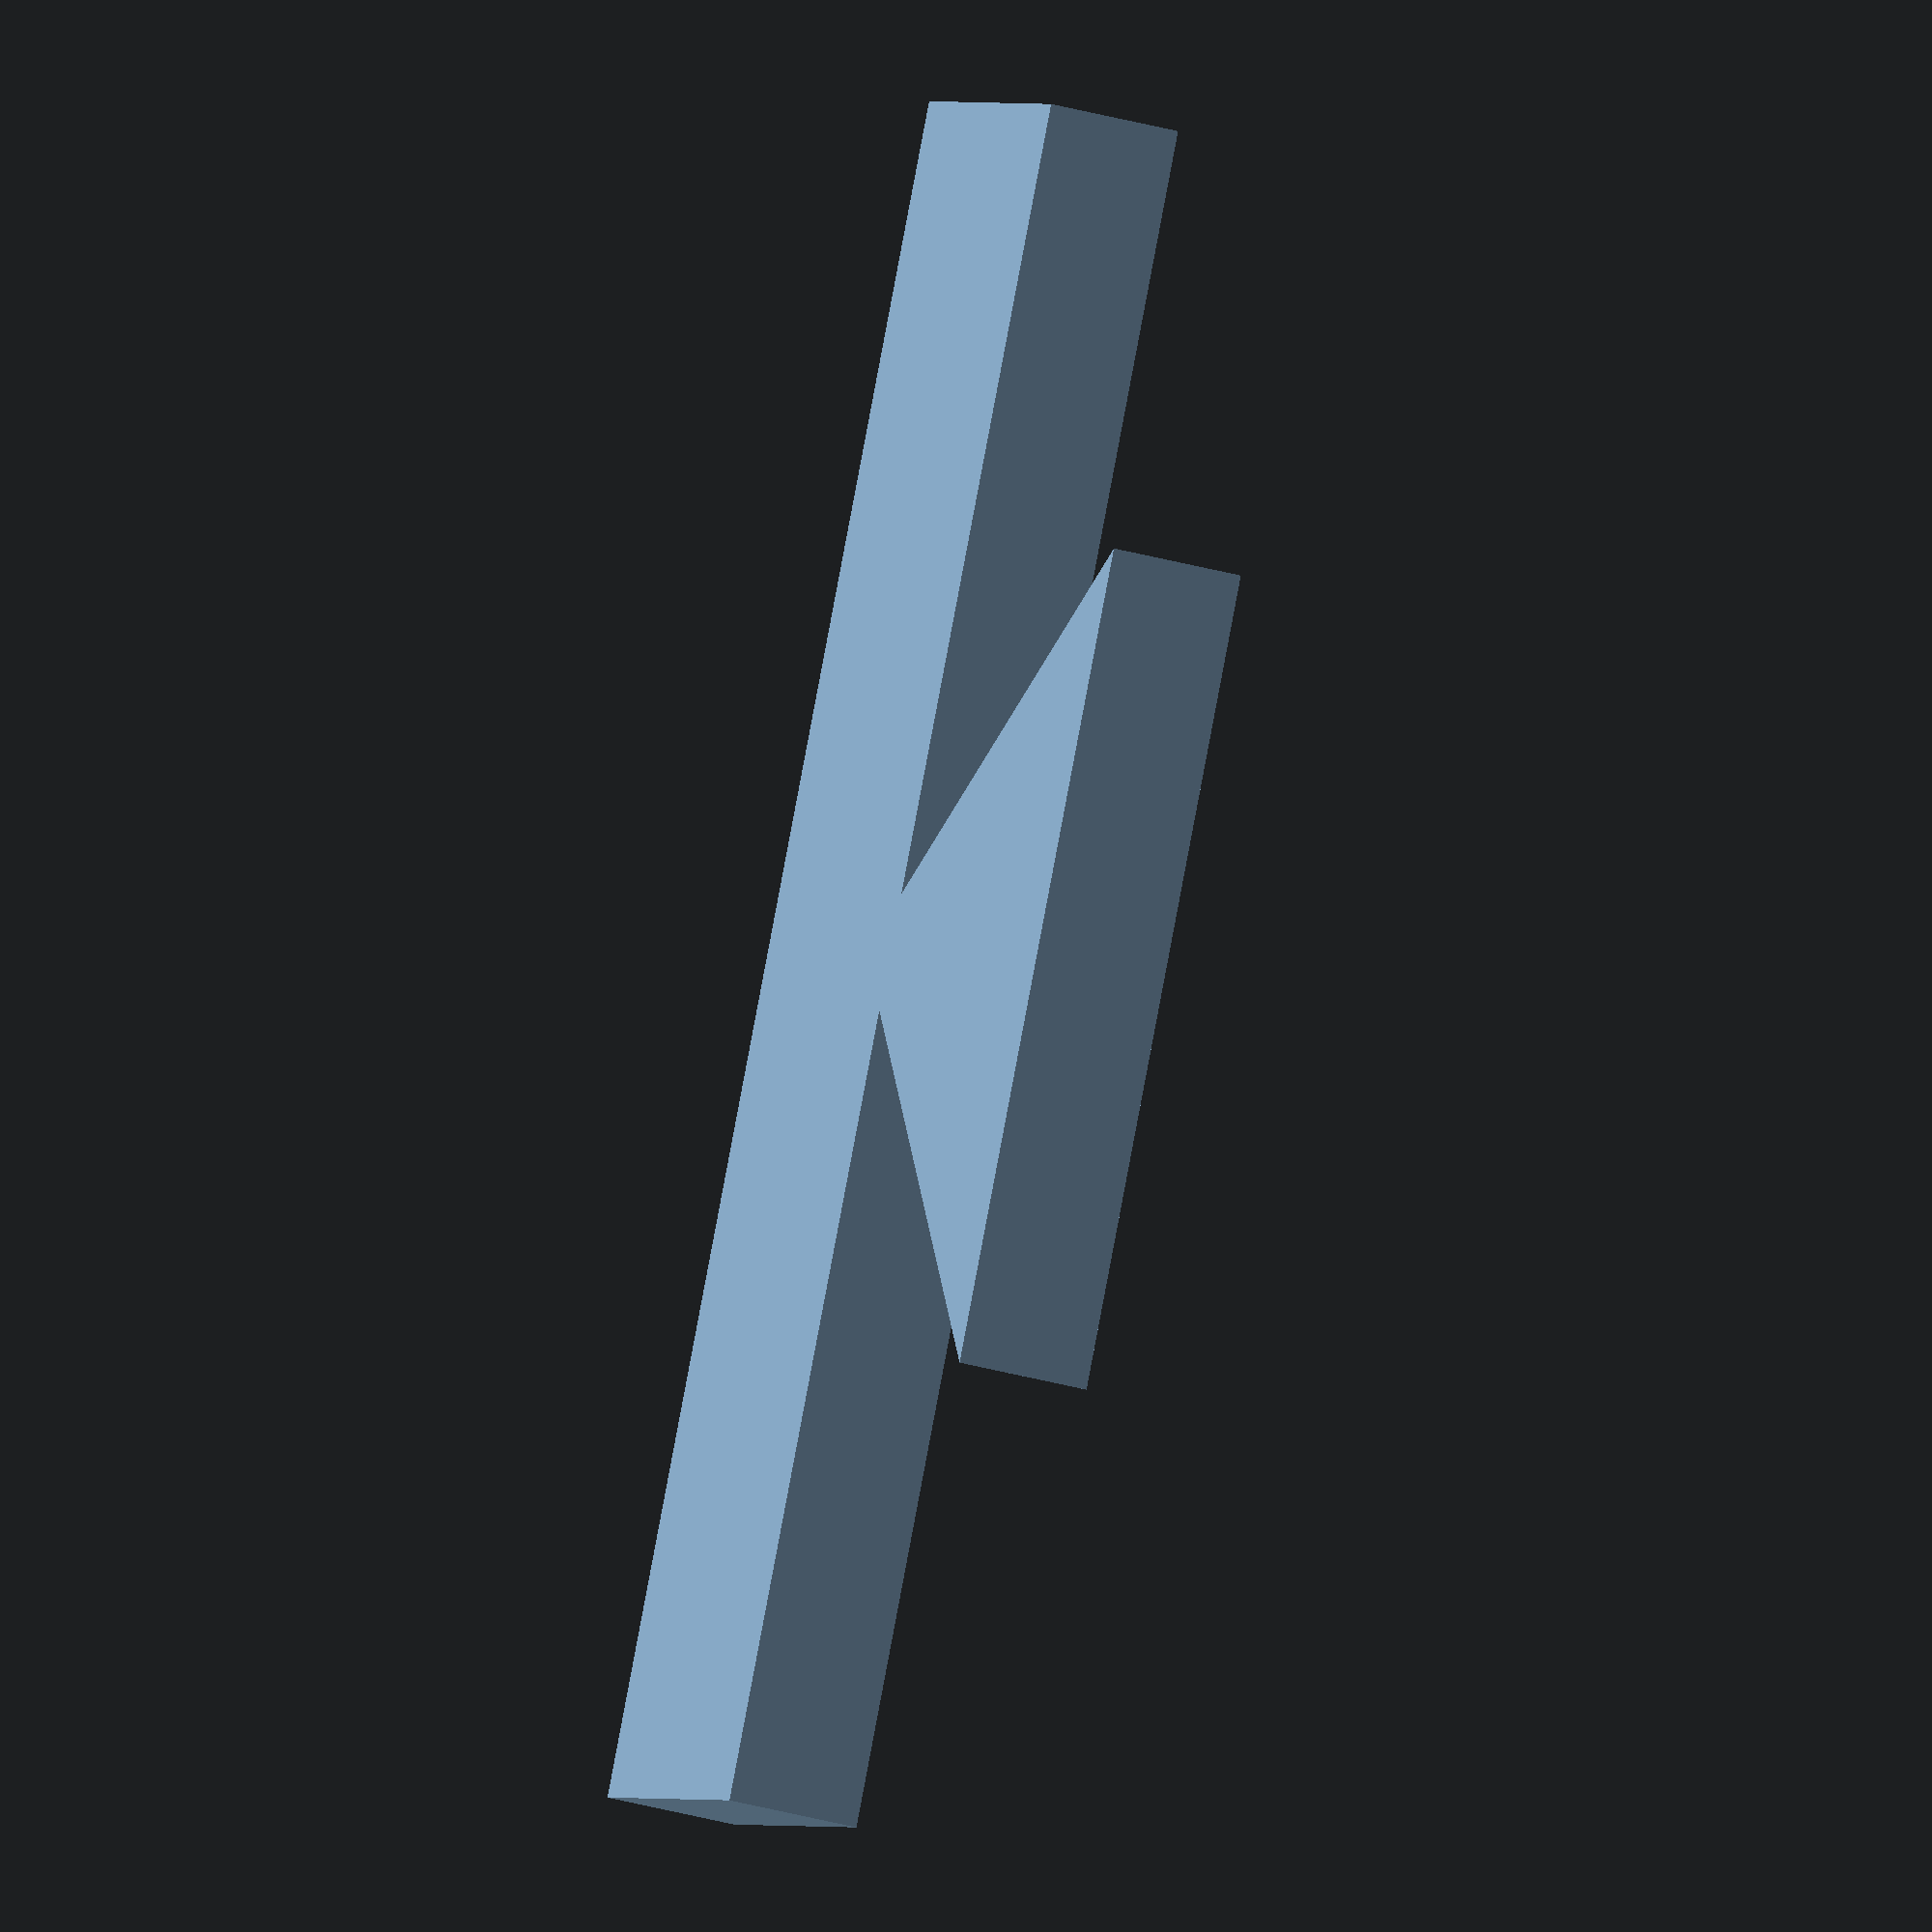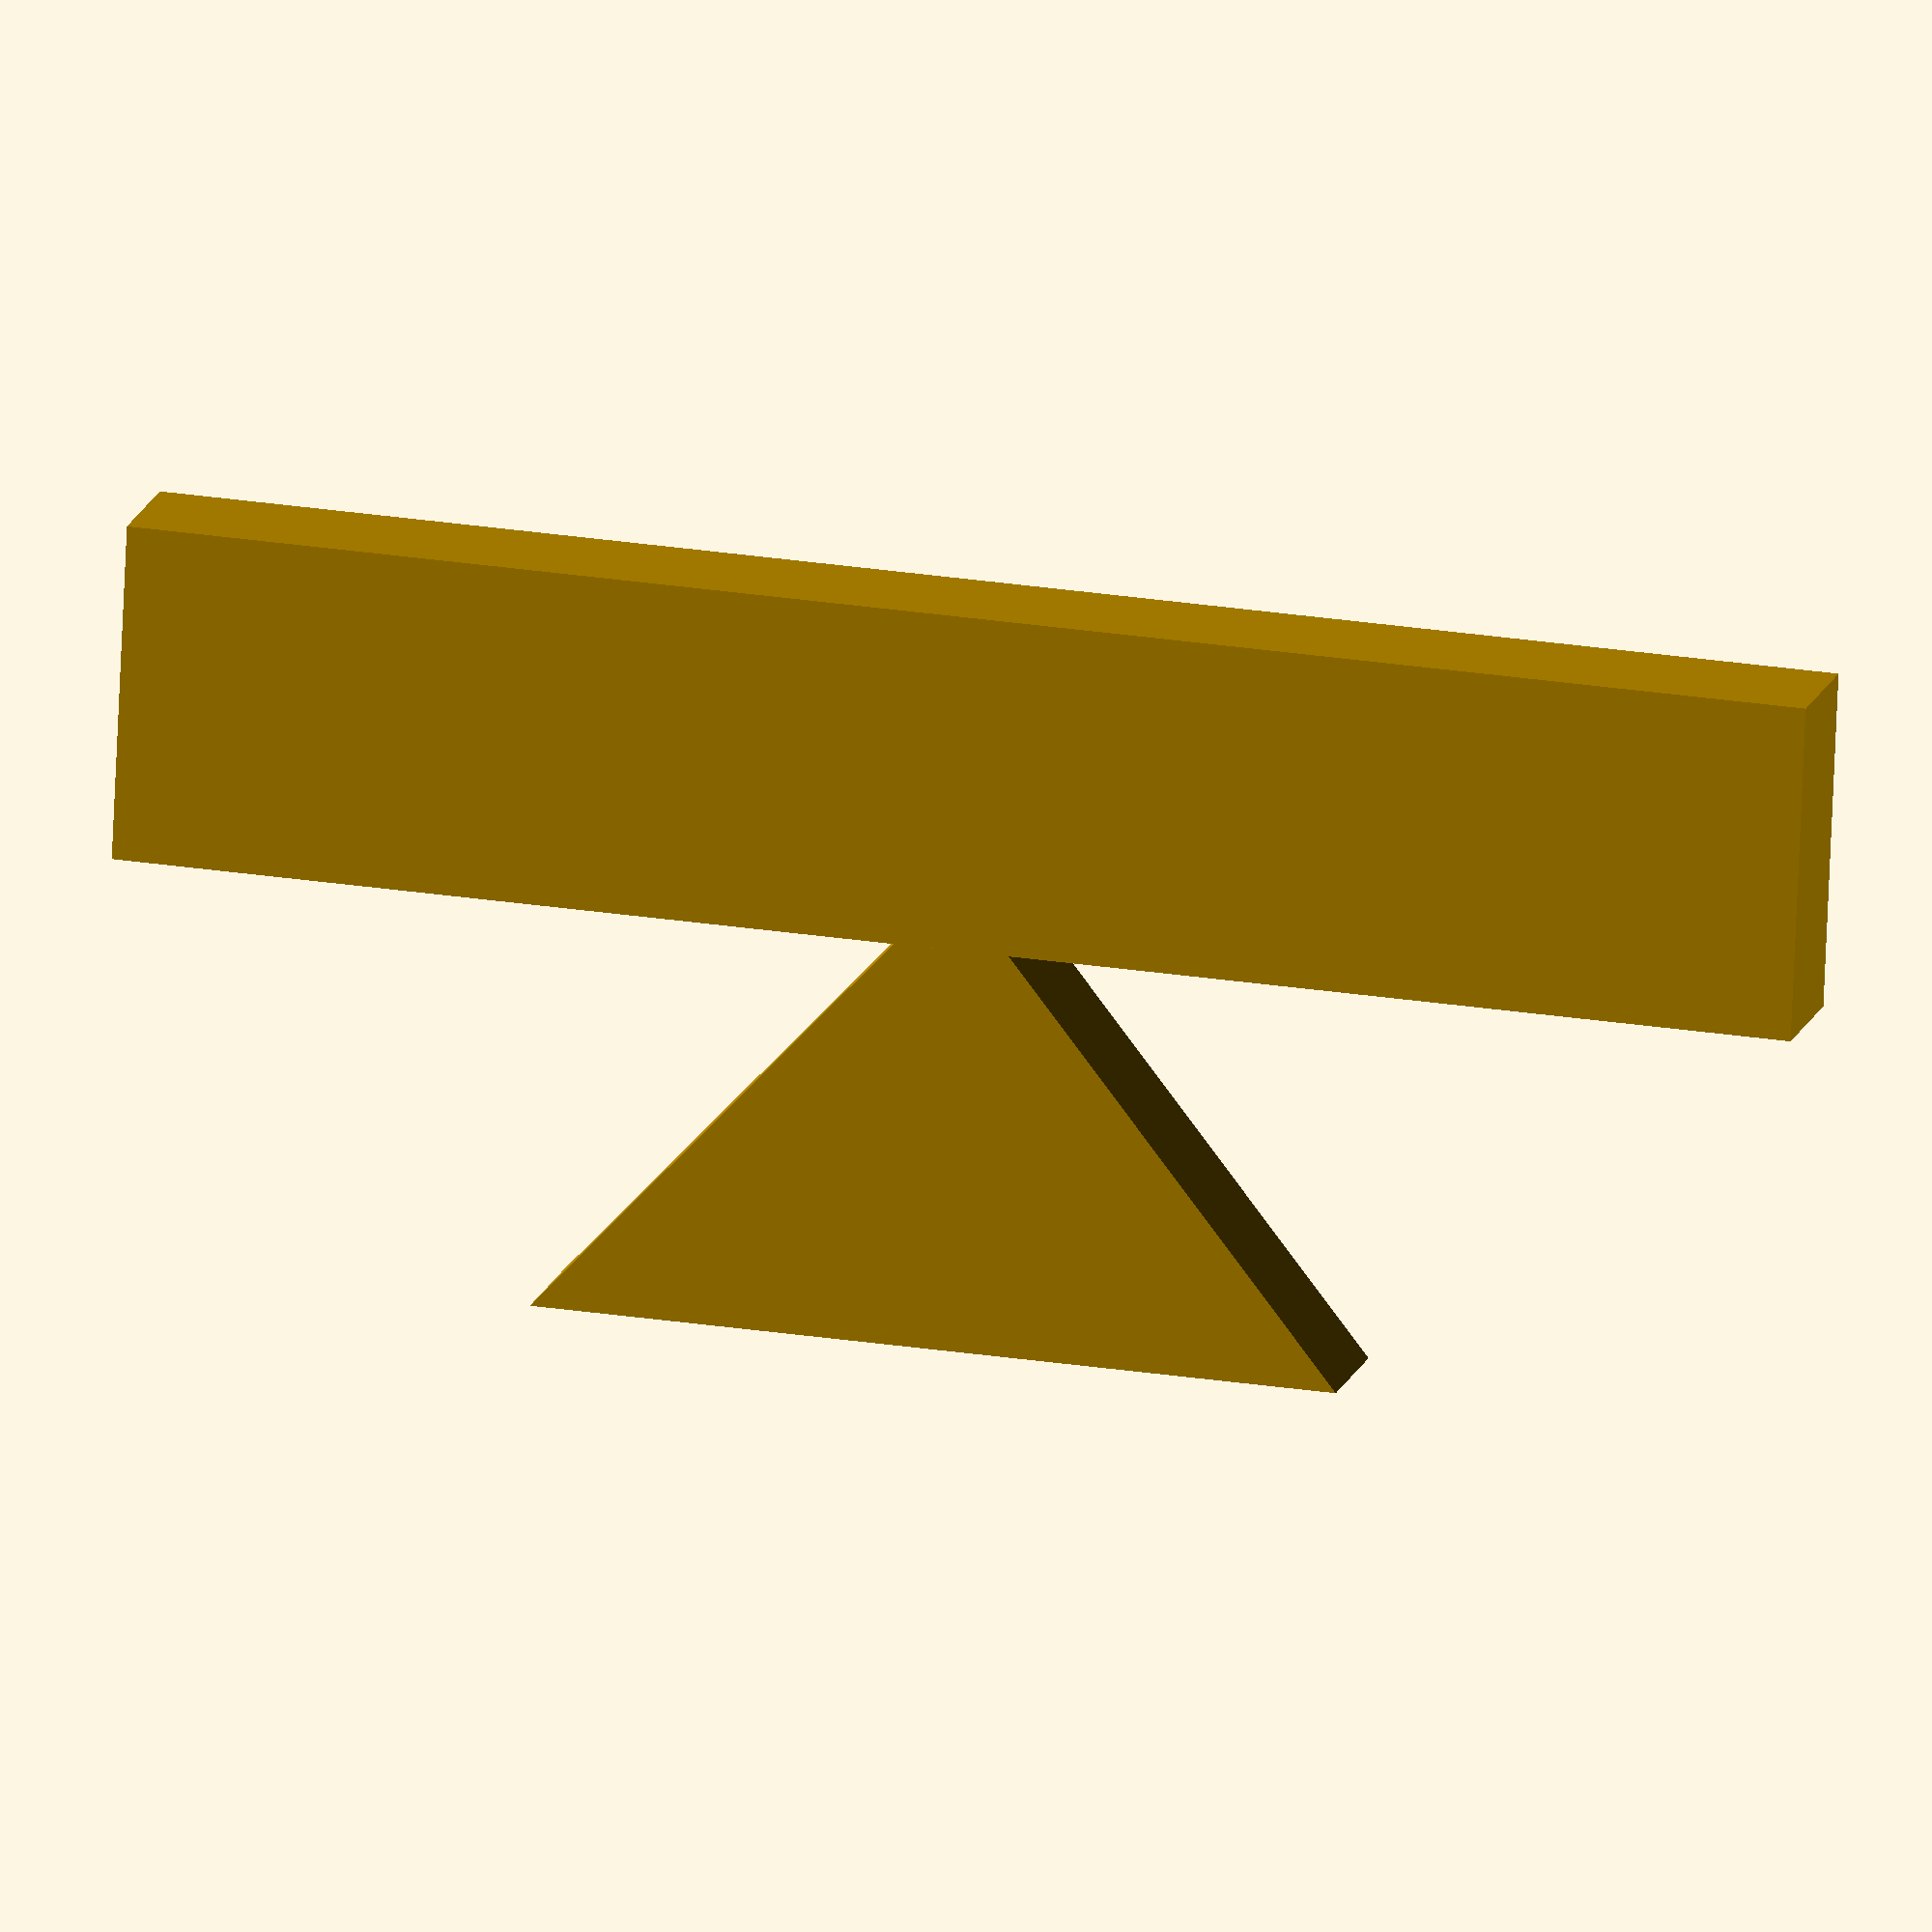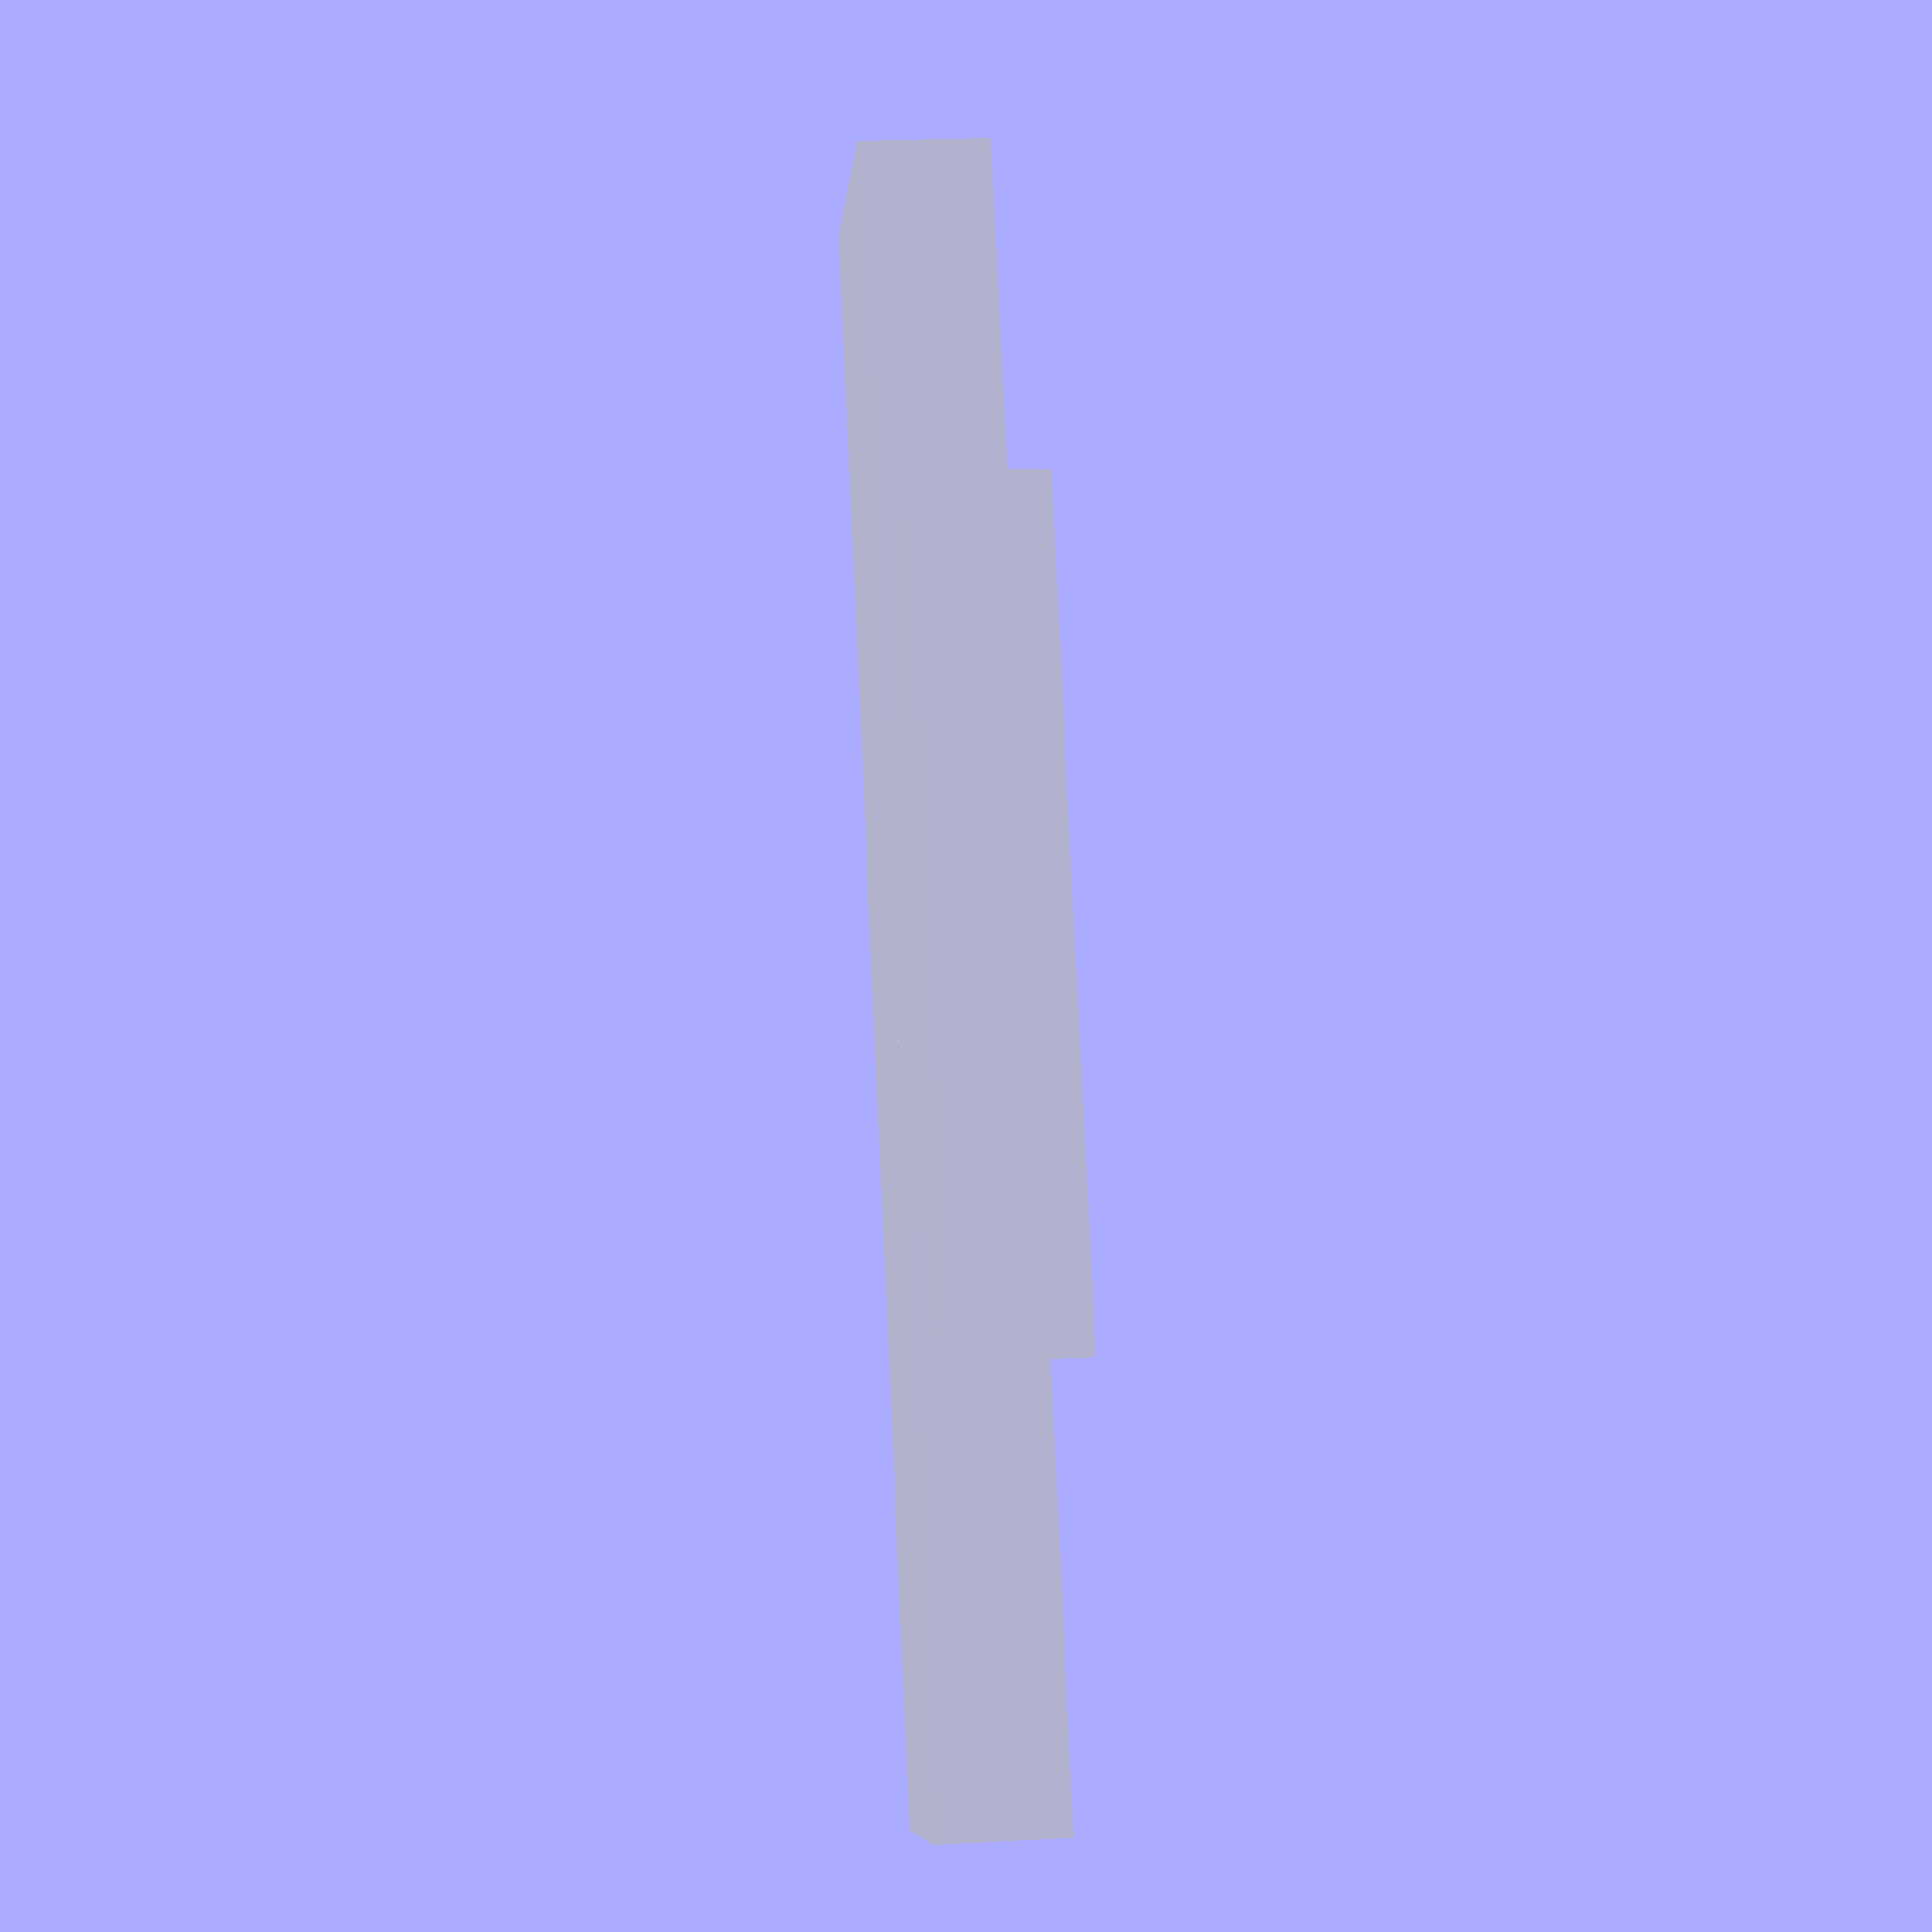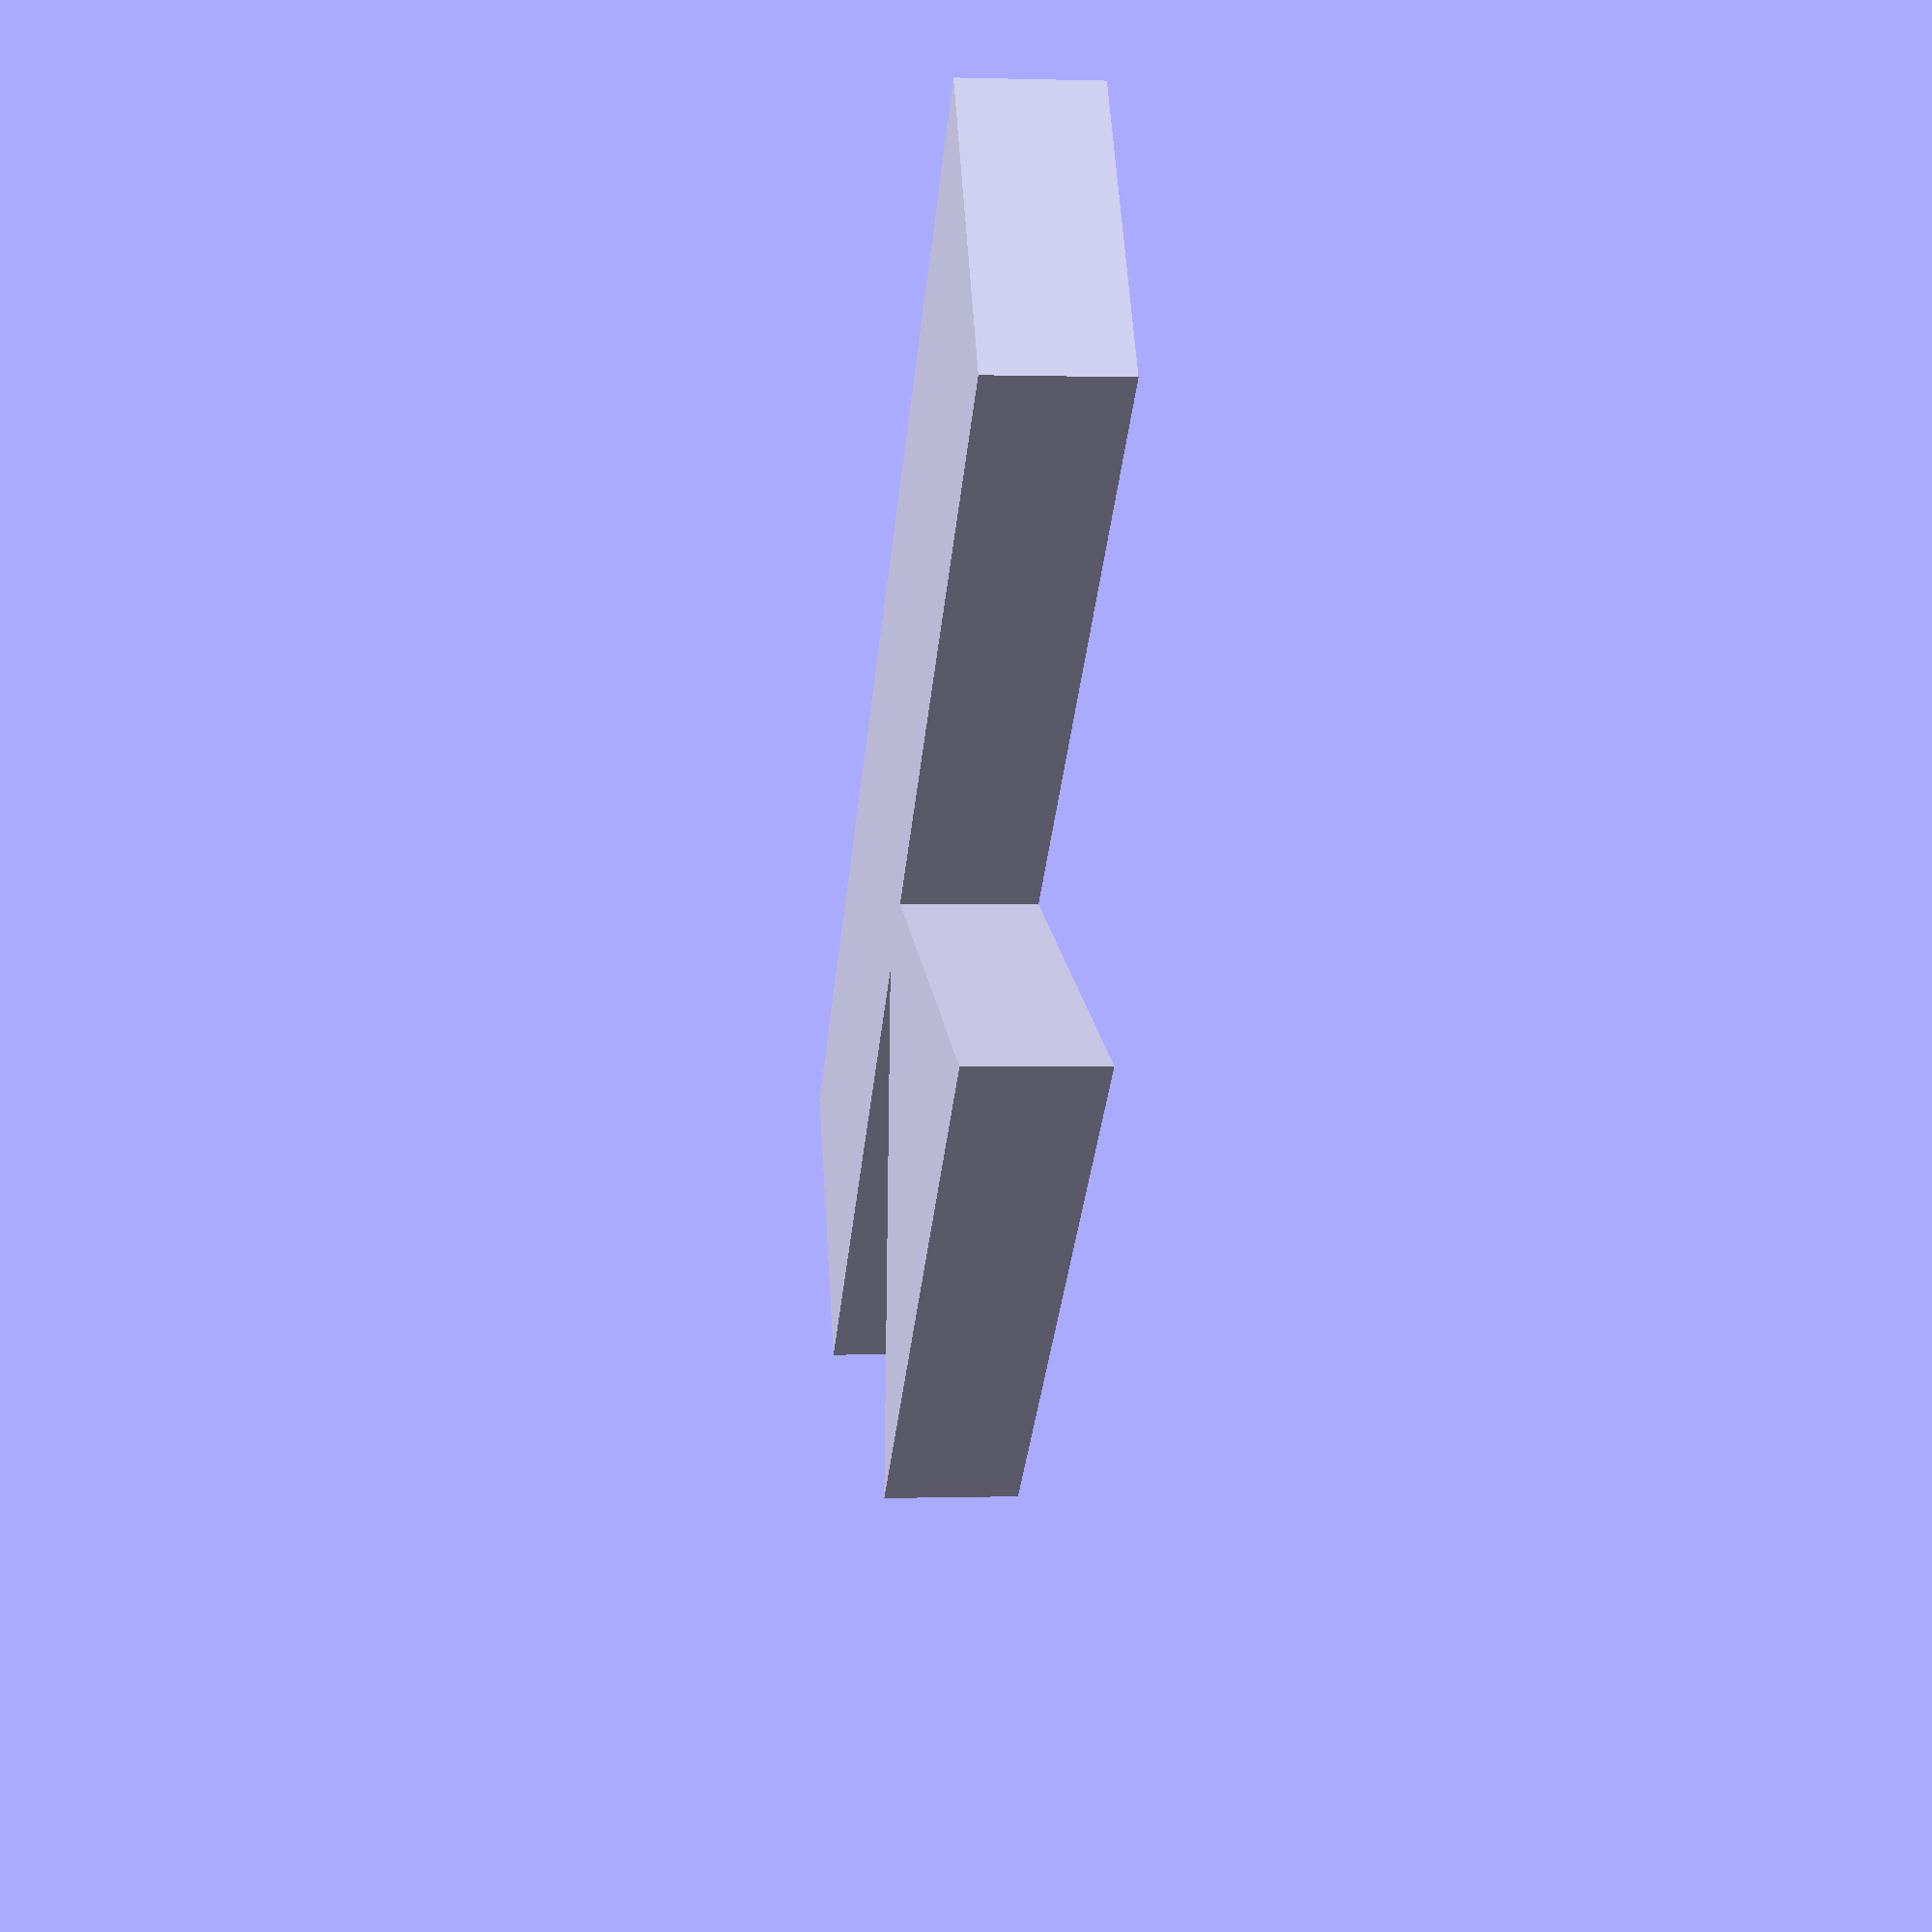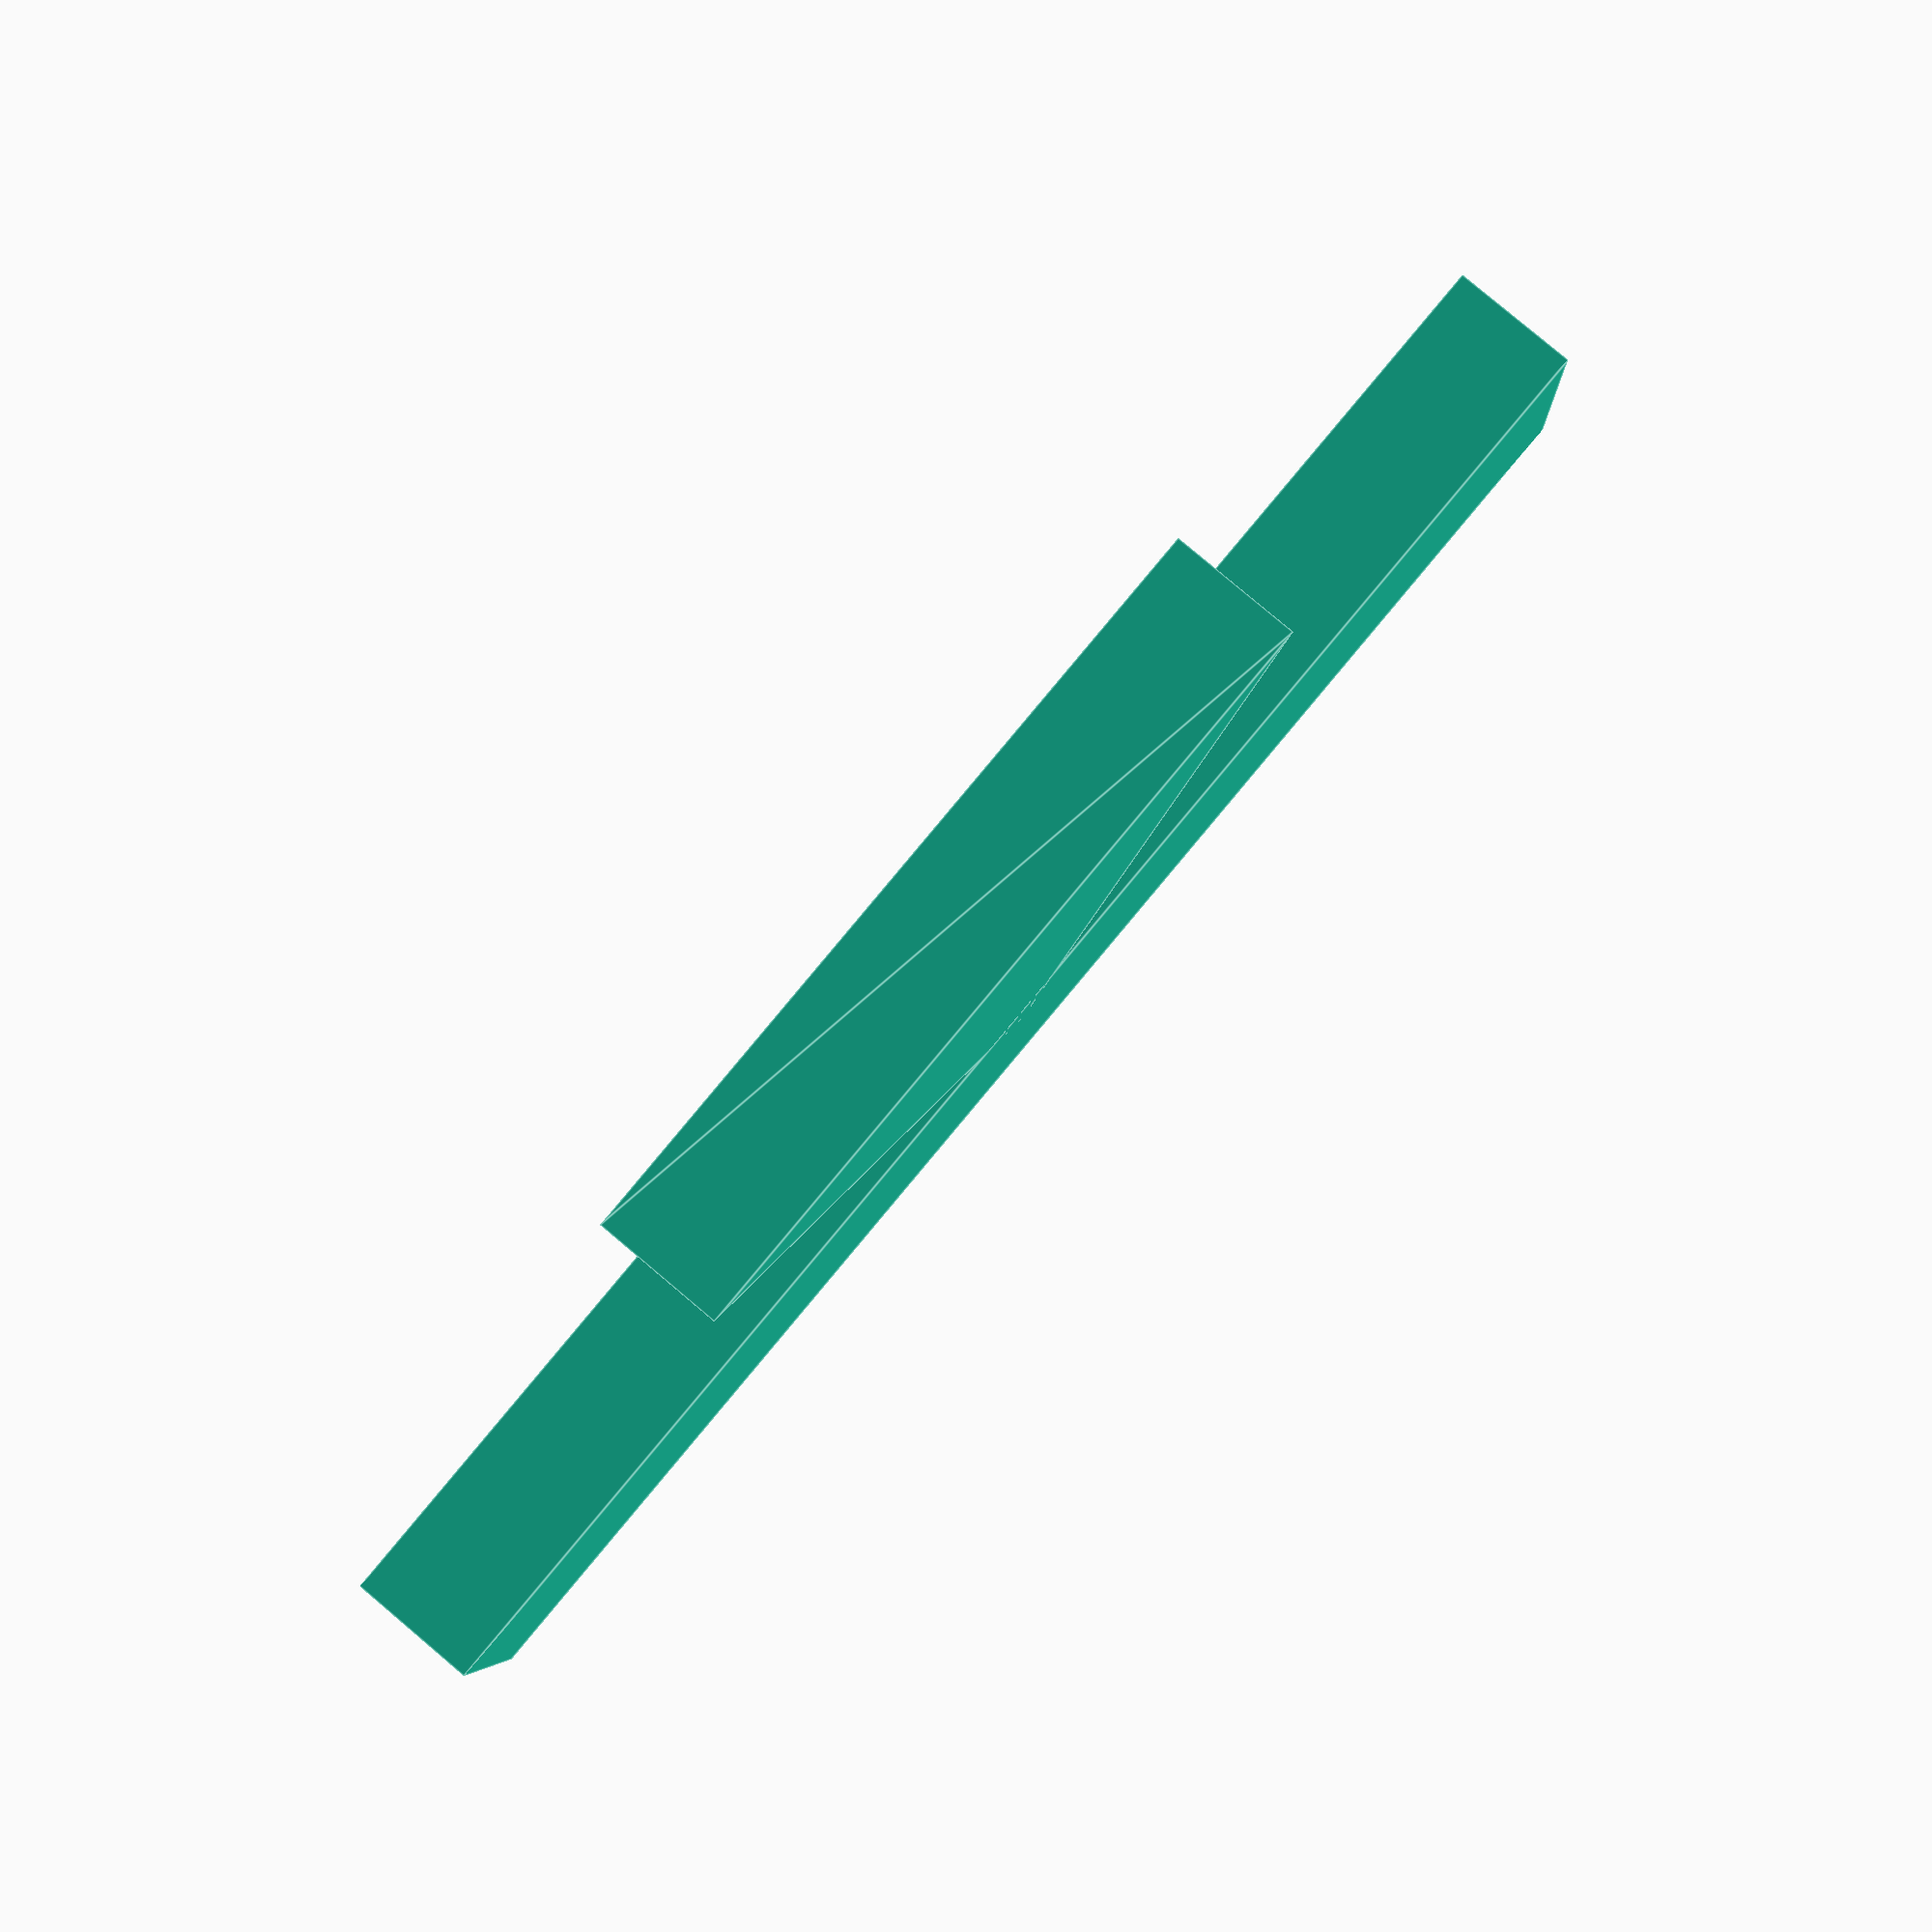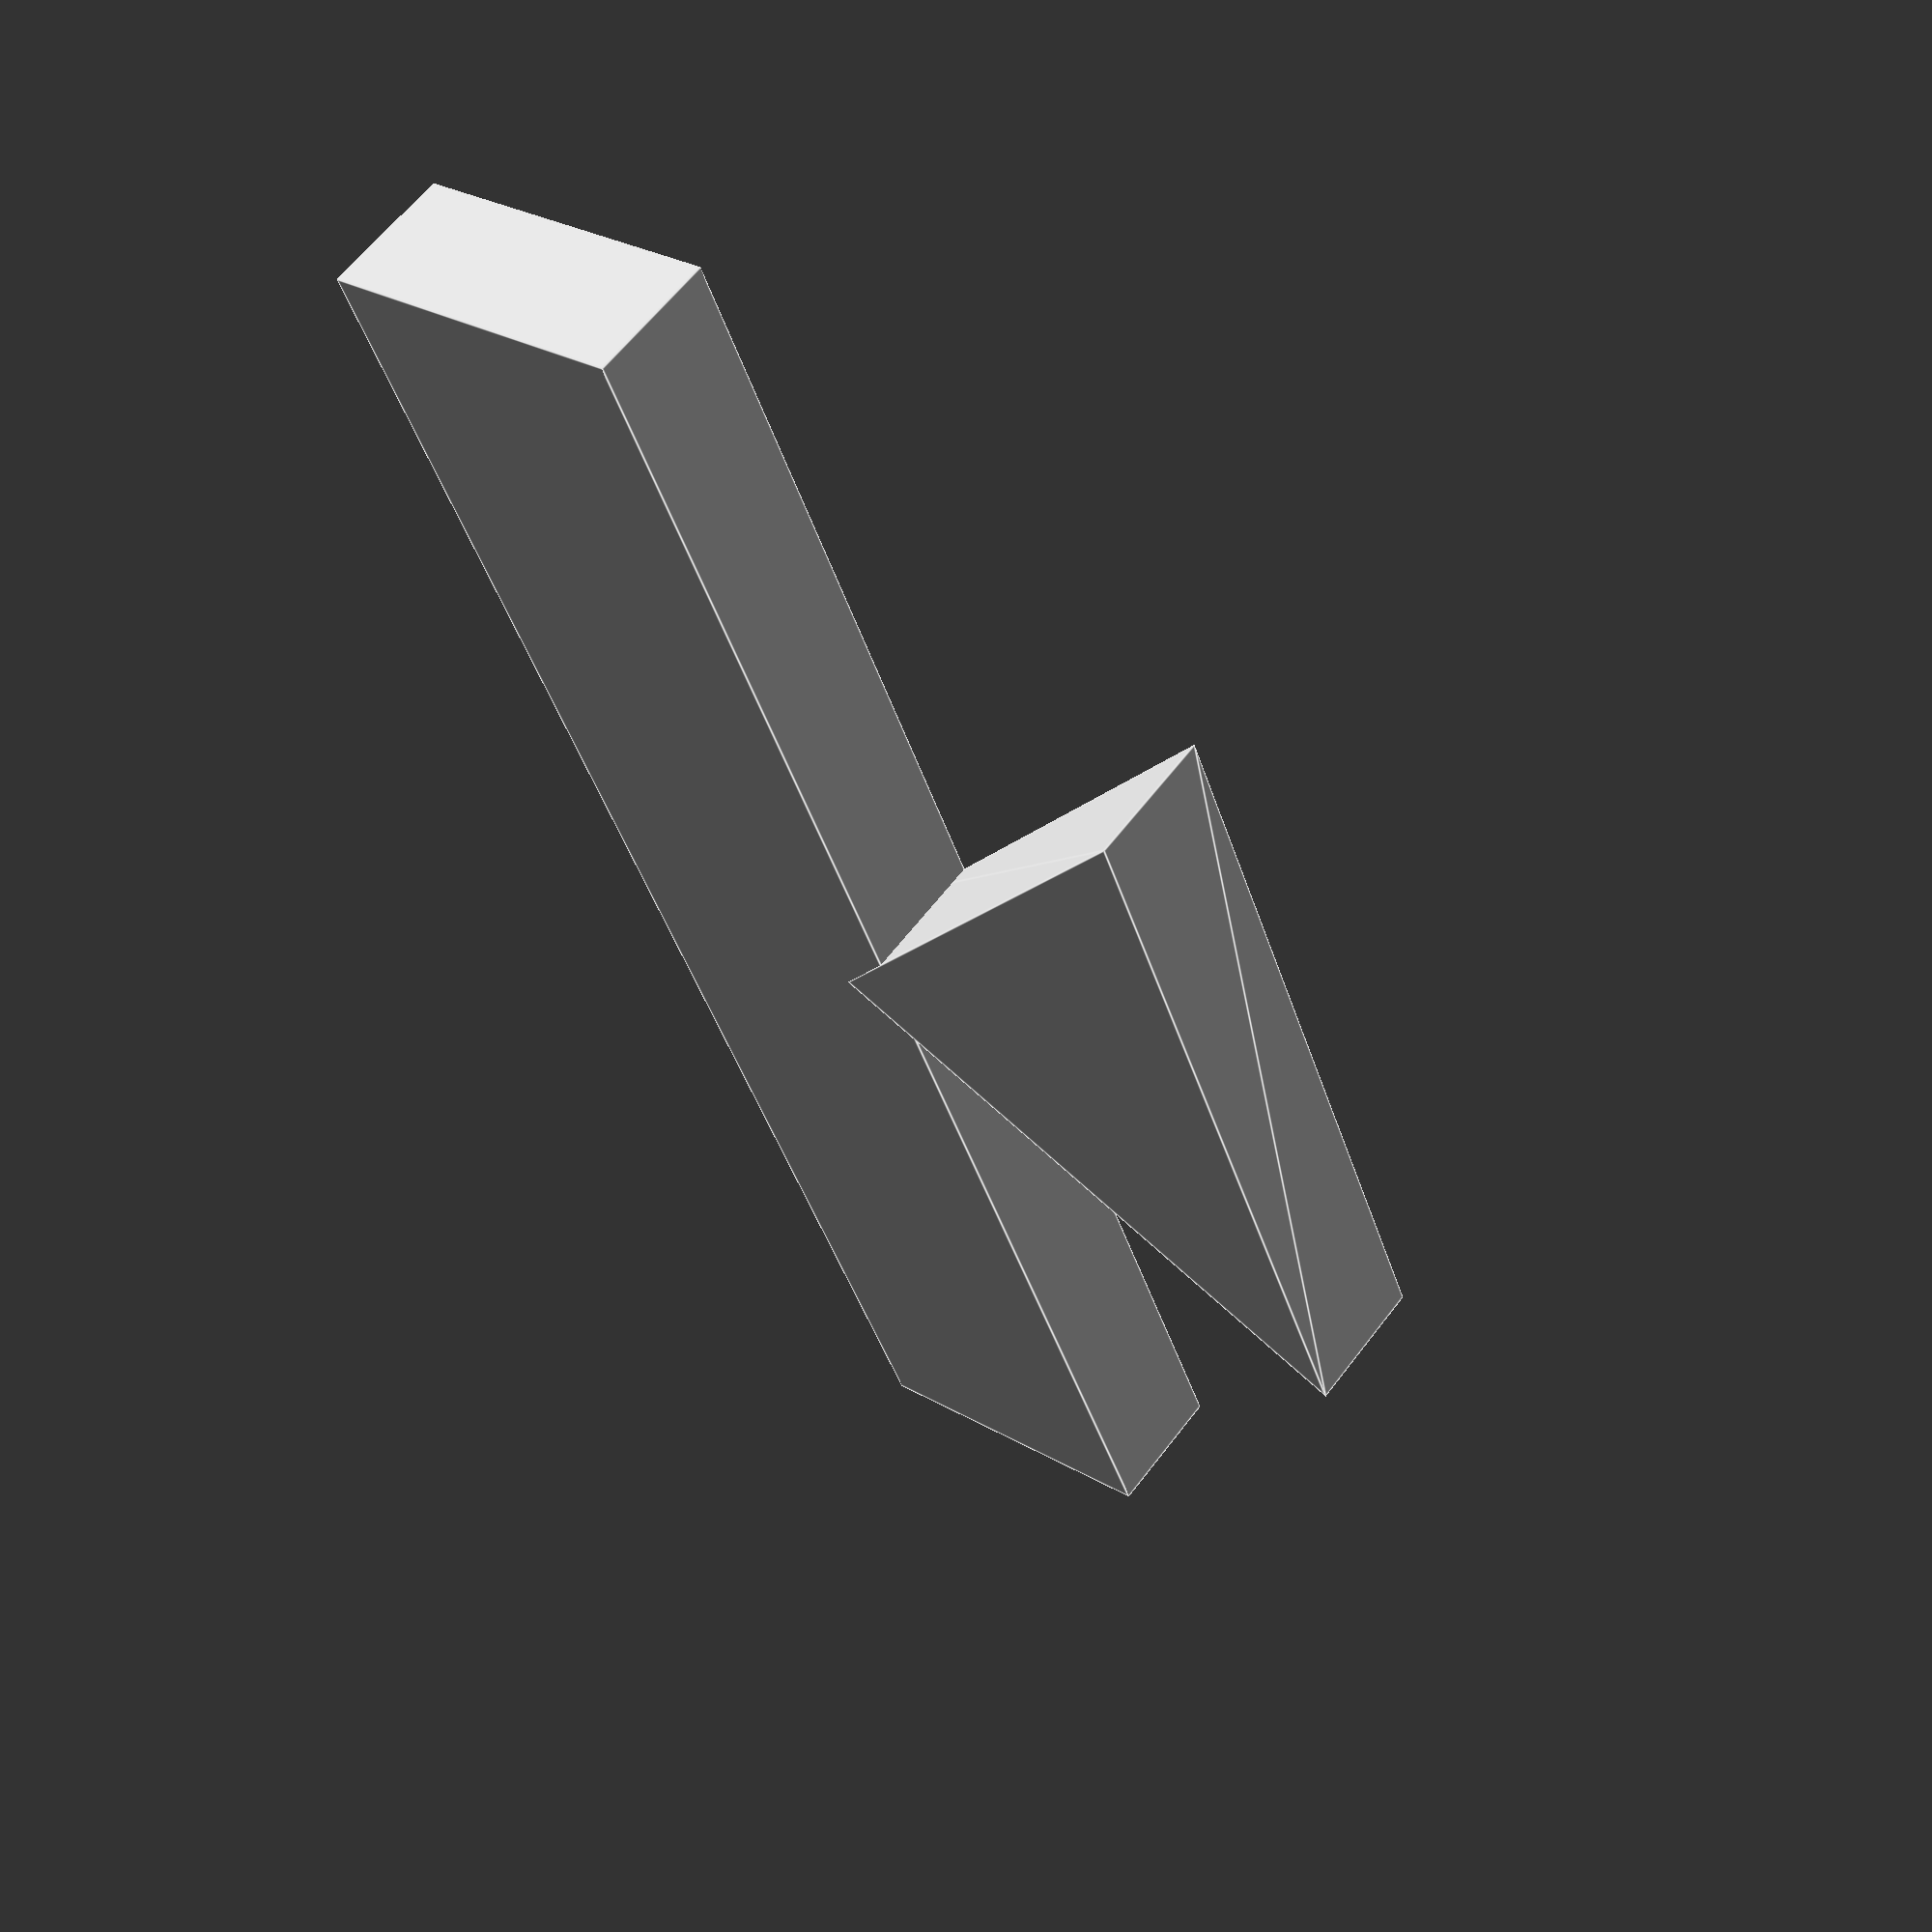
<openscad>




union() {
	translate(v = [0, 0, 1.0000000000]) {
		cube(center = true, size = [25, 5, 2]);
	}
	translate(v = [0, 5, 0]) {
		rotate(a = [0, 0, 180]) {
			translate(v = [0, -3.5000000000, 0]) {
				translate(v = [-6.0000000000, 0, 0]) {
					linear_extrude(height = 2) {
						polygon(points = [[0, 0], [12, 0], [6.0000000000, 7]]);
					}
				}
			}
		}
	}
}

</openscad>
<views>
elev=209.4 azim=62.2 roll=293.5 proj=o view=wireframe
elev=344.9 azim=182.6 roll=13.7 proj=o view=wireframe
elev=157.4 azim=120.3 roll=275.3 proj=p view=solid
elev=179.7 azim=326.3 roll=96.5 proj=p view=solid
elev=98.4 azim=184.0 roll=49.9 proj=p view=edges
elev=119.4 azim=248.8 roll=143.2 proj=p view=edges
</views>
